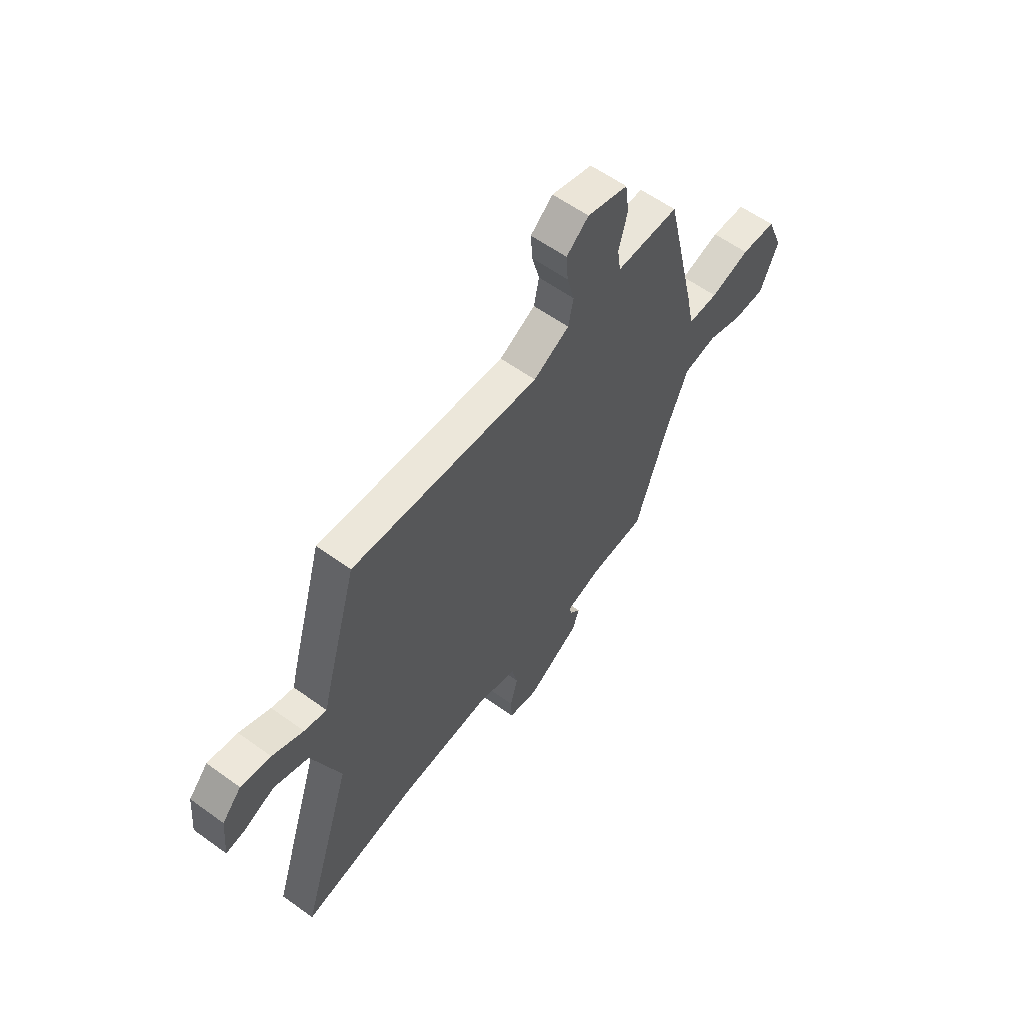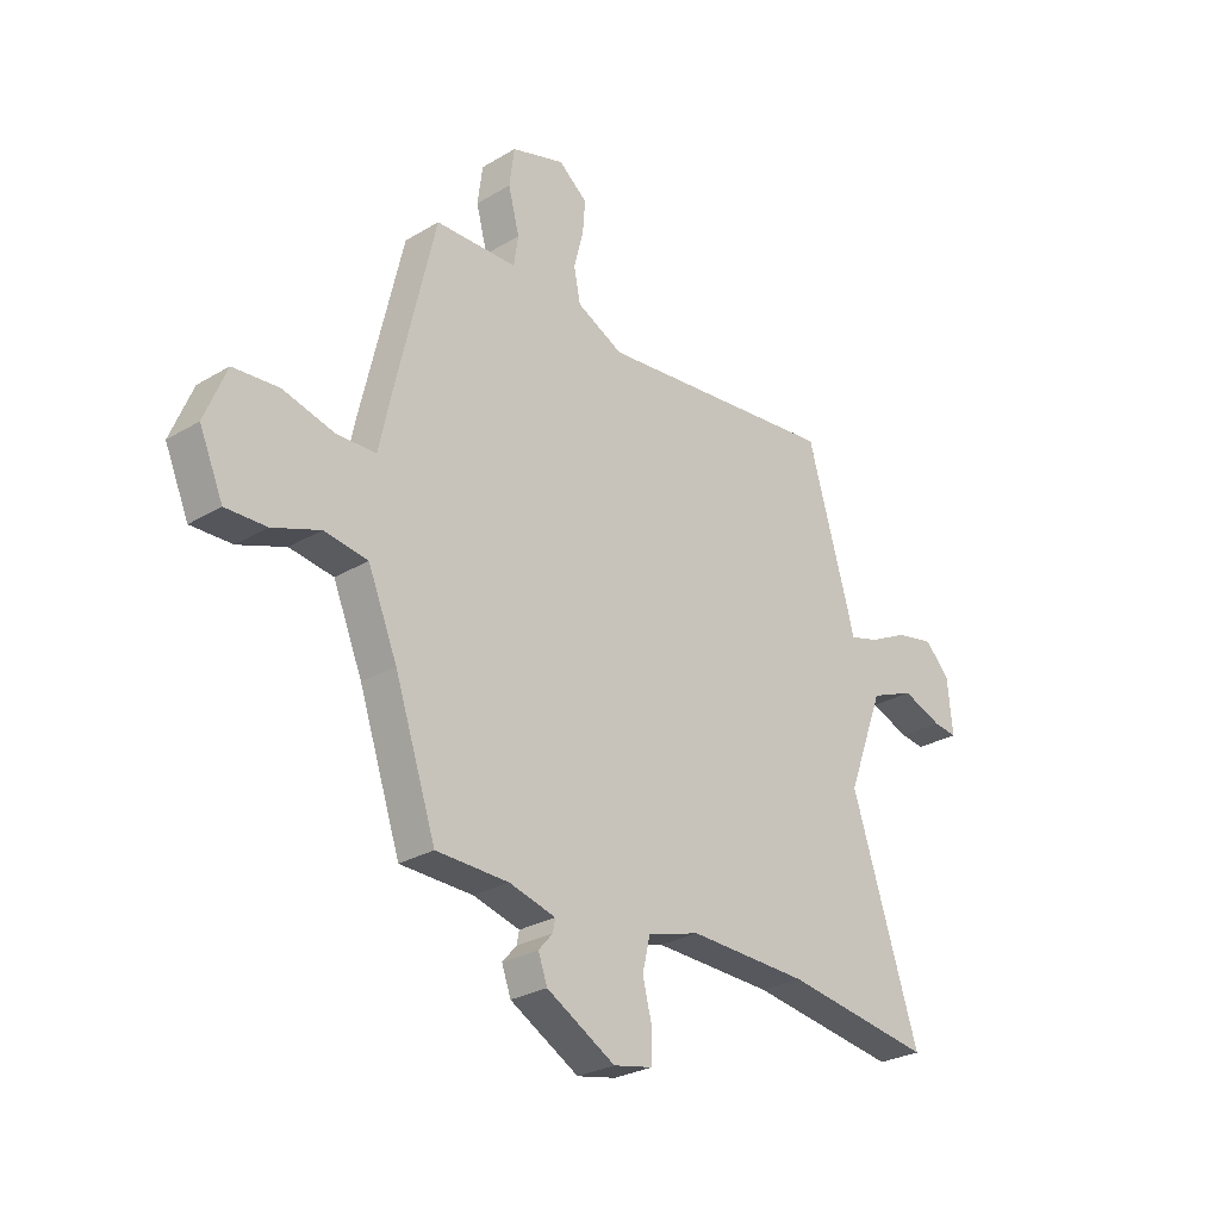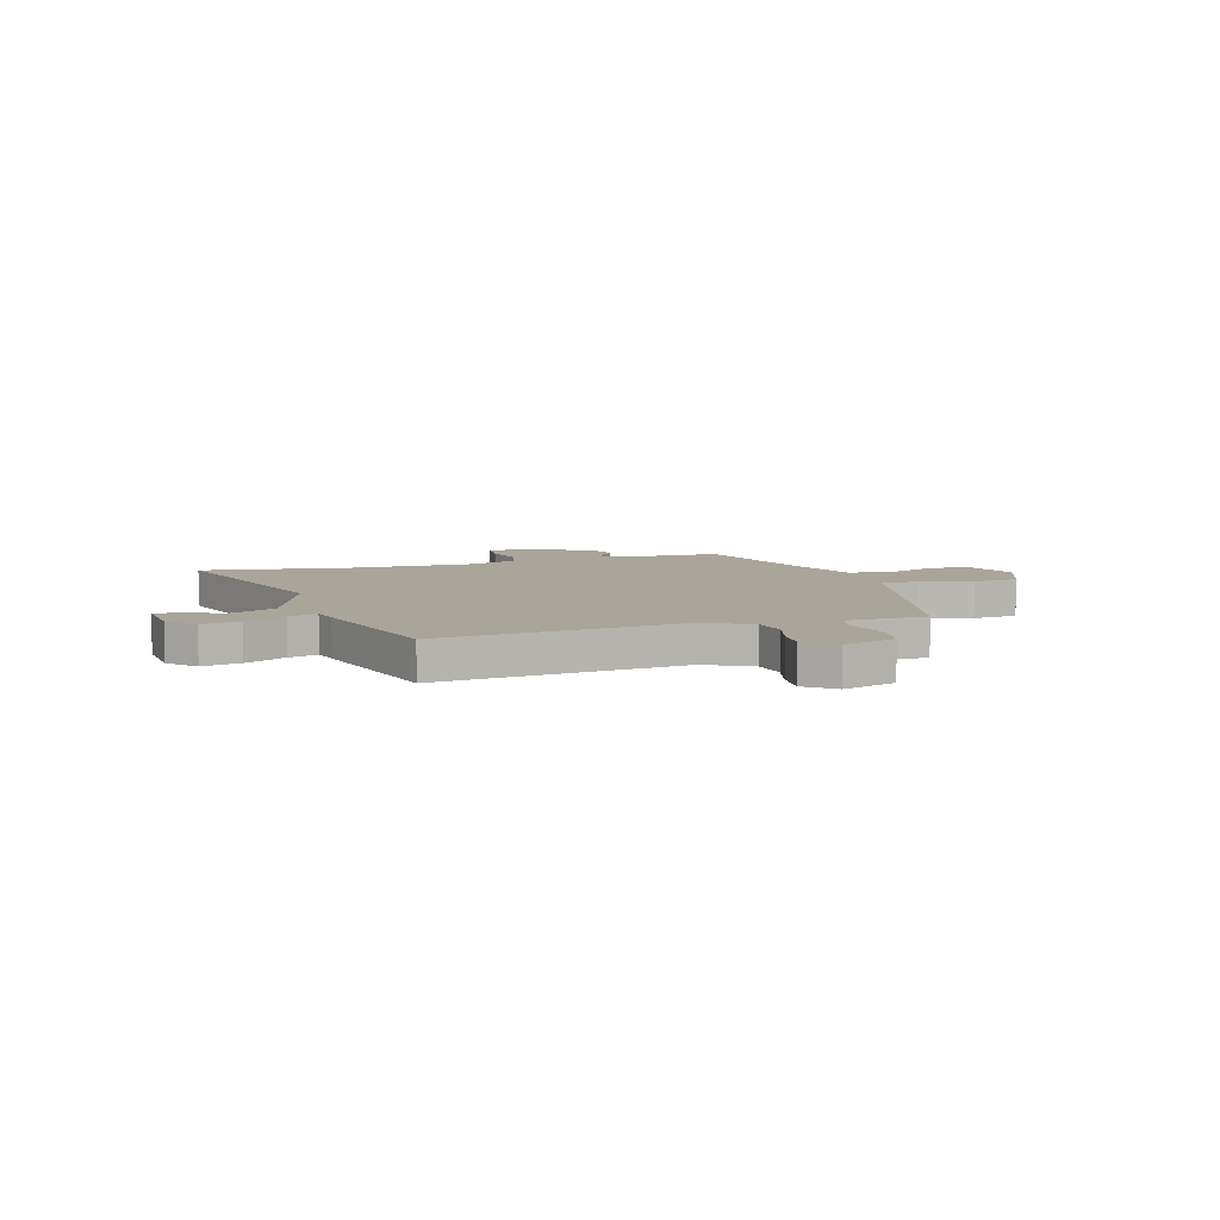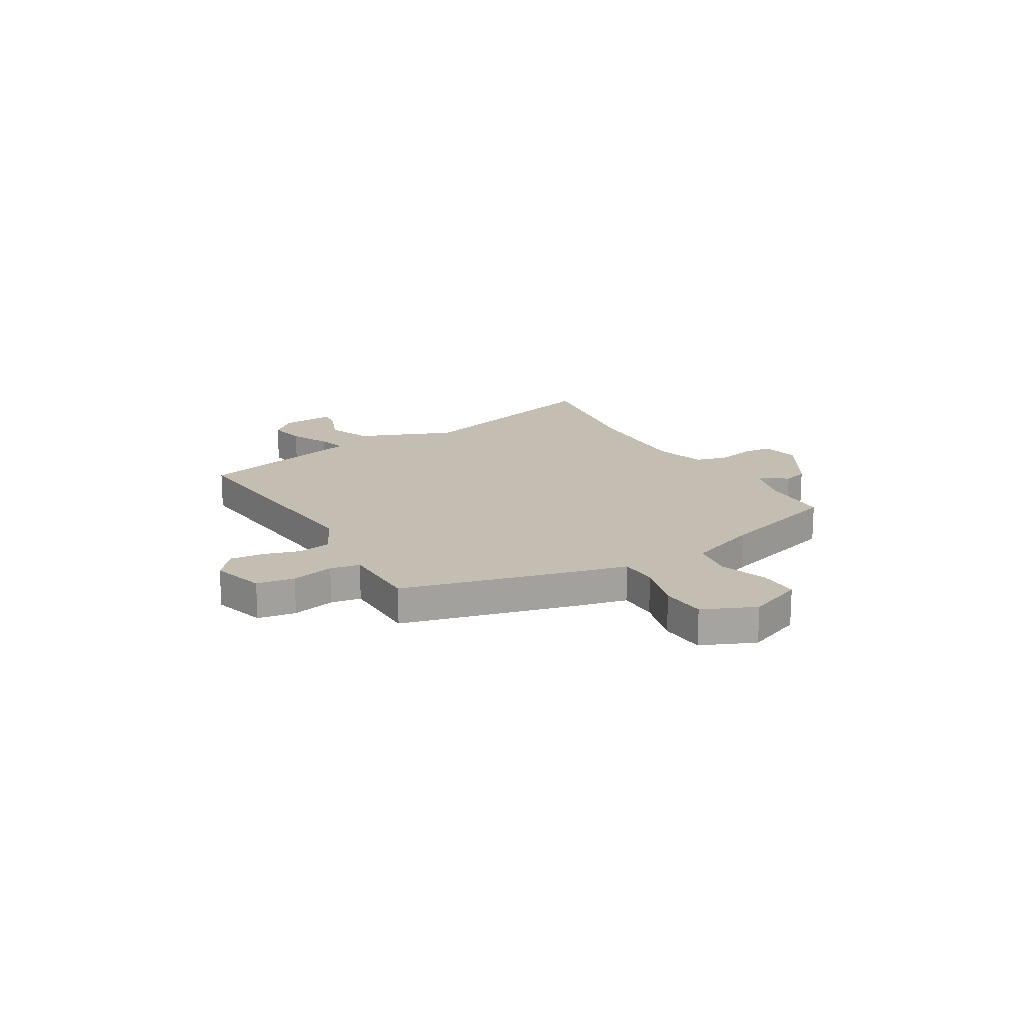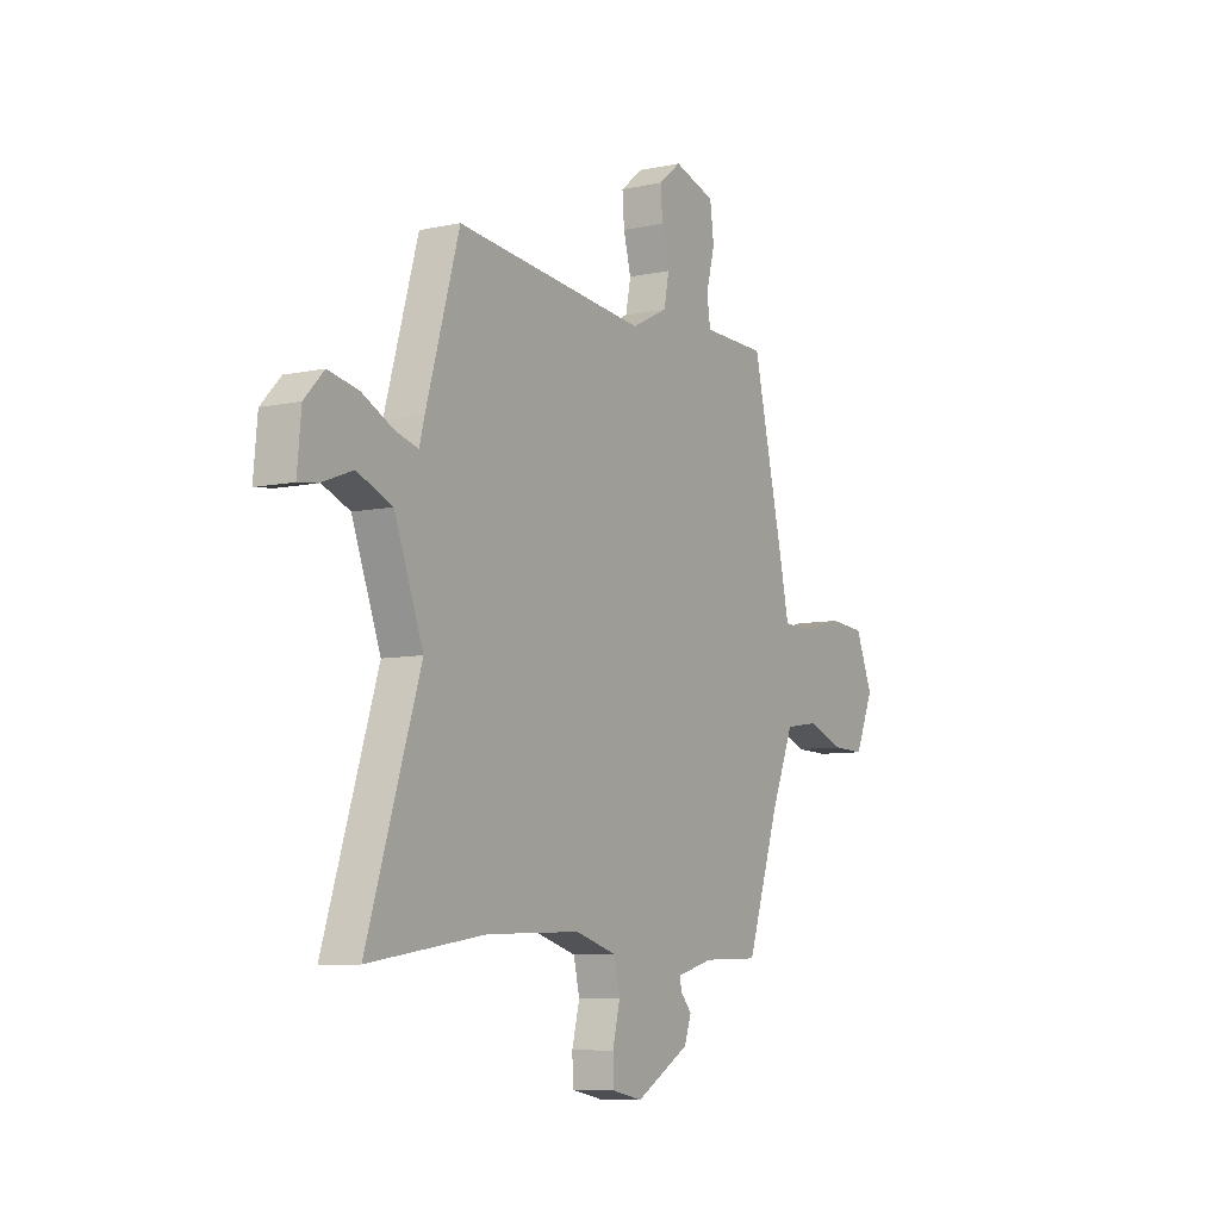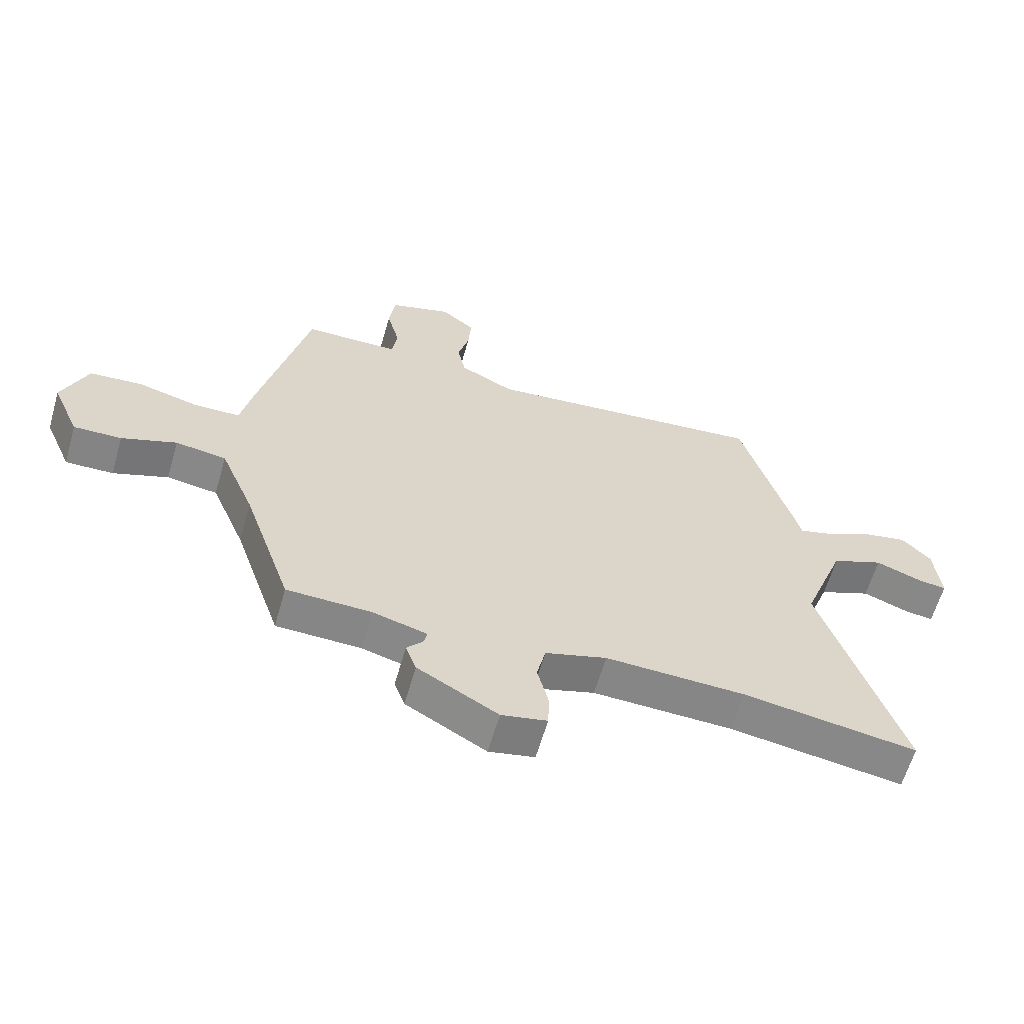
<metadata>
{"format":"obj","ext":"obj","renderer":"f3d","projection":"perspective","resolution":1024,"background":"white","views":[{"elev":59.2,"azim":-53.4,"up":"+Z"},{"elev":-27.4,"azim":132.6,"up":"+Z"},{"elev":7.7,"azim":-16.8,"up":"+Y"},{"elev":17.2,"azim":60.6,"up":"+Y"},{"elev":-7.8,"azim":-59.1,"up":"+Z"},{"elev":-61.8,"azim":164.0,"up":"+Z"}]}
</metadata>
<code>
v -0.466 0.07 0.502
v 0.015 0.07 0.454
v 0.107 0.07 0.5
v 0.12 0.07 0.565
v 0.101 0.07 0.637
v 0.096 0.07 0.702
v 0.153 0.07 0.748
v 0.258 0.07 0.716
v 0.268 0.07 0.641
v 0.246 0.07 0.557
v 0.255 0.07 0.498
v 0.357 0.07 0.496
v 0.416 0.07 0.495
v 0.498 0.07 0.145
v 0.518 0.07 0.05
v 0.596 0.07 0.048
v 0.698 0.07 0.075
v 0.788 0.07 0.068
v 0.831 0.07 -0.037
v 0.784 0.07 -0.146
v 0.703 0.07 -0.144
v 0.61 0.07 -0.11
v 0.524 0.07 -0.123
v 0.466 0.07 -0.263
v 0.384 0.07 -0.507
v 0.241 0.07 -0.511
v 0.149 0.07 -0.536
v 0.154 0.07 -0.561
v 0.182 0.07 -0.593
v 0.164 0.07 -0.643
v 0.028 0.07 -0.72
v -0.049 0.07 -0.704
v -0.051 0.07 -0.646
v -0.032 0.07 -0.571
v -0.047 0.07 -0.506
v -0.151 0.07 -0.475
v -0.387 0.07 -0.483
v -0.68 0.07 -0.527
v -0.547 0.07 -0.114
v -0.619 0.07 0.077
v -0.707 0.07 0.113
v -0.786 0.07 0.083
v -0.833 0.07 0.077
v -0.823 0.07 0.183
v -0.774 0.07 0.235
v -0.698 0.07 0.22
v -0.619 0.07 0.181
v -0.562 0.07 0.165
v -0.549 0.07 0.215
v -0.466 0 0.502
v 0.015 0 0.454
v 0.107 0 0.5
v 0.12 0 0.565
v 0.101 0 0.637
v 0.096 0 0.702
v 0.153 0 0.748
v 0.258 0 0.716
v 0.268 0 0.641
v 0.246 0 0.557
v 0.255 0 0.498
v 0.357 0 0.496
v 0.416 0 0.495
v 0.498 0 0.145
v 0.518 0 0.05
v 0.596 0 0.048
v 0.698 0 0.075
v 0.788 0 0.068
v 0.831 0 -0.037
v 0.784 0 -0.146
v 0.703 0 -0.144
v 0.61 0 -0.11
v 0.524 0 -0.123
v 0.466 0 -0.263
v 0.384 0 -0.507
v 0.241 0 -0.511
v 0.149 0 -0.536
v 0.154 0 -0.561
v 0.182 0 -0.593
v 0.164 0 -0.643
v 0.028 0 -0.72
v -0.049 0 -0.704
v -0.051 0 -0.646
v -0.032 0 -0.571
v -0.047 0 -0.506
v -0.151 0 -0.475
v -0.387 0 -0.483
v -0.68 0 -0.527
v -0.547 0 -0.114
v -0.619 0 0.077
v -0.707 0 0.113
v -0.786 0 0.083
v -0.833 0 0.077
v -0.823 0 0.183
v -0.774 0 0.235
v -0.698 0 0.22
v -0.619 0 0.181
v -0.562 0 0.165
v -0.549 0 0.215
f 48 49 1 2
f 44 45 46 47
f 44 47 48
f 41 42 43 44
f 40 41 44 48
f 39 40 48 2
f 37 38 39 2
f 31 32 33 34
f 31 34 35
f 28 29 30 31
f 27 28 31 35
f 26 27 35 36
f 24 25 26 36
f 19 20 21 22
f 19 22 23
f 16 17 18 19
f 15 16 19 23
f 12 13 14 15
f 11 12 15 23
f 7 8 9 10
f 7 10 11
f 4 5 6 7
f 4 7 11
f 3 4 11 23
f 23 24 36 37
f 2 3 23 37
f 51 50 98 97
f 96 95 94 93
f 97 96 93
f 93 92 91 90
f 97 93 90 89
f 51 97 89 88
f 51 88 87 86
f 83 82 81 80
f 84 83 80
f 80 79 78 77
f 84 80 77 76
f 85 84 76 75
f 85 75 74 73
f 71 70 69 68
f 72 71 68
f 68 67 66 65
f 72 68 65 64
f 64 63 62 61
f 72 64 61 60
f 59 58 57 56
f 60 59 56
f 56 55 54 53
f 60 56 53
f 72 60 53 52
f 86 85 73 72
f 86 72 52 51
f 1 50 51 2
f 2 51 52 3
f 3 52 53 4
f 4 53 54 5
f 5 54 55 6
f 6 55 56 7
f 7 56 57 8
f 8 57 58 9
f 9 58 59 10
f 10 59 60 11
f 11 60 61 12
f 12 61 62 13
f 13 62 63 14
f 14 63 64 15
f 15 64 65 16
f 16 65 66 17
f 17 66 67 18
f 18 67 68 19
f 19 68 69 20
f 20 69 70 21
f 21 70 71 22
f 22 71 72 23
f 23 72 73 24
f 24 73 74 25
f 25 74 75 26
f 26 75 76 27
f 27 76 77 28
f 28 77 78 29
f 29 78 79 30
f 30 79 80 31
f 31 80 81 32
f 32 81 82 33
f 33 82 83 34
f 34 83 84 35
f 35 84 85 36
f 36 85 86 37
f 37 86 87 38
f 38 87 88 39
f 39 88 89 40
f 40 89 90 41
f 41 90 91 42
f 42 91 92 43
f 43 92 93 44
f 44 93 94 45
f 45 94 95 46
f 46 95 96 47
f 47 96 97 48
f 48 97 98 49
f 49 98 50 1

</code>
